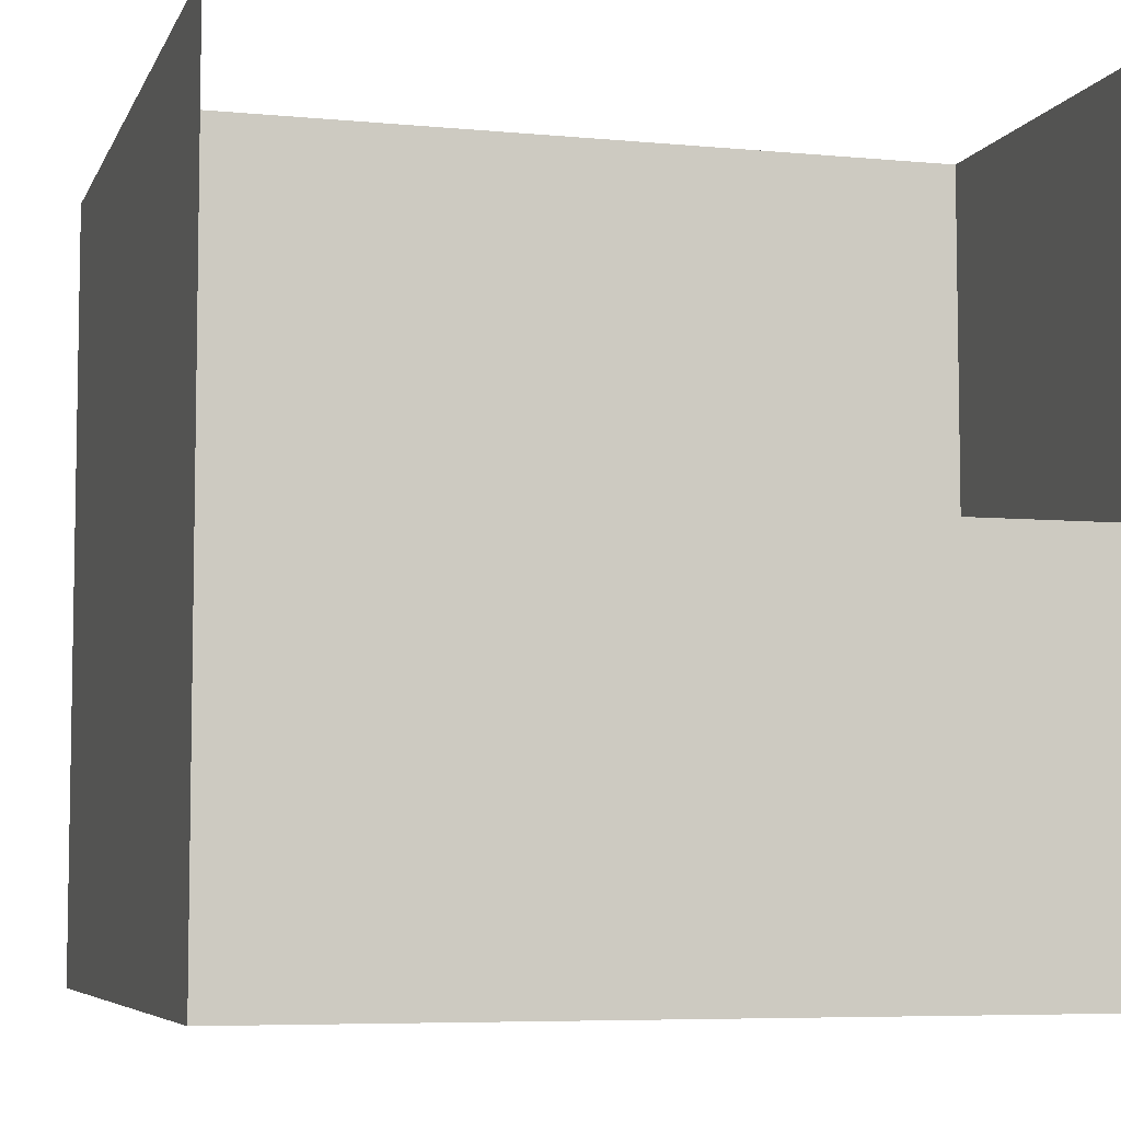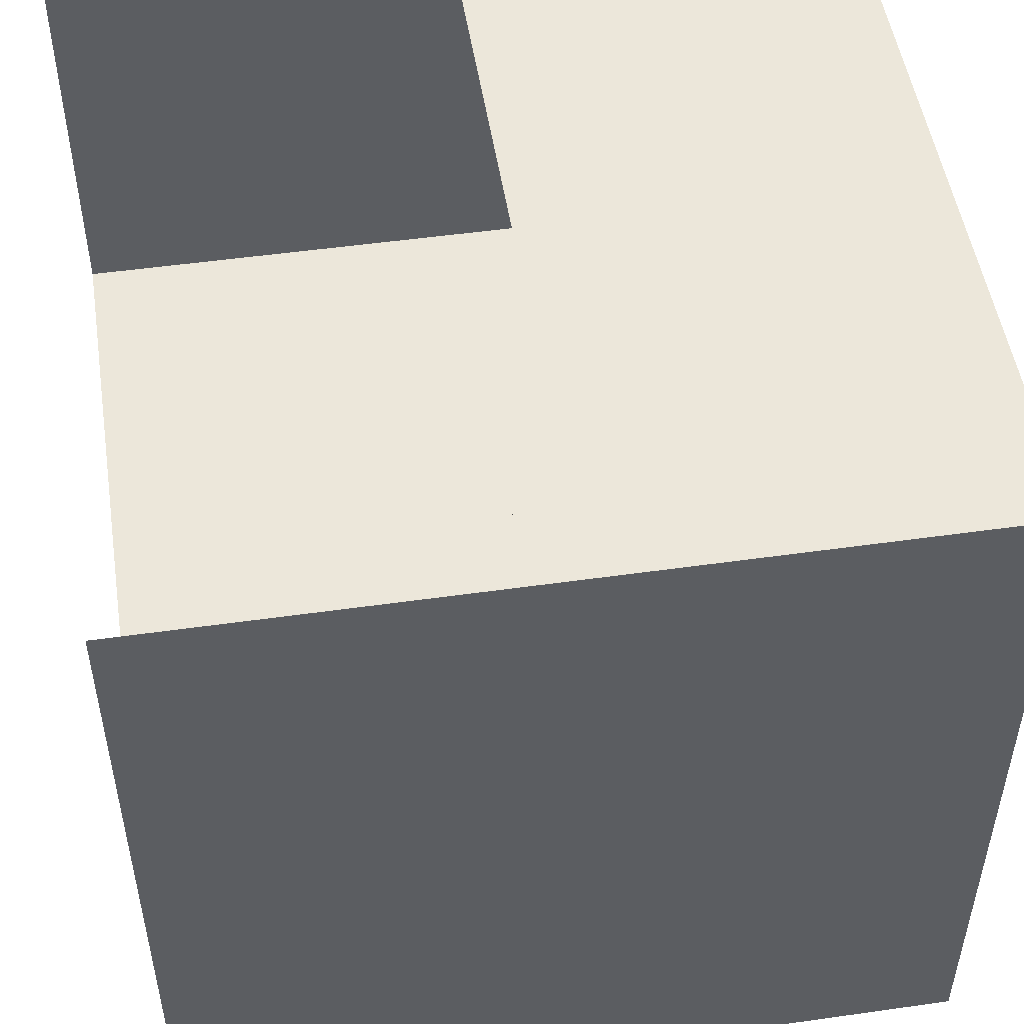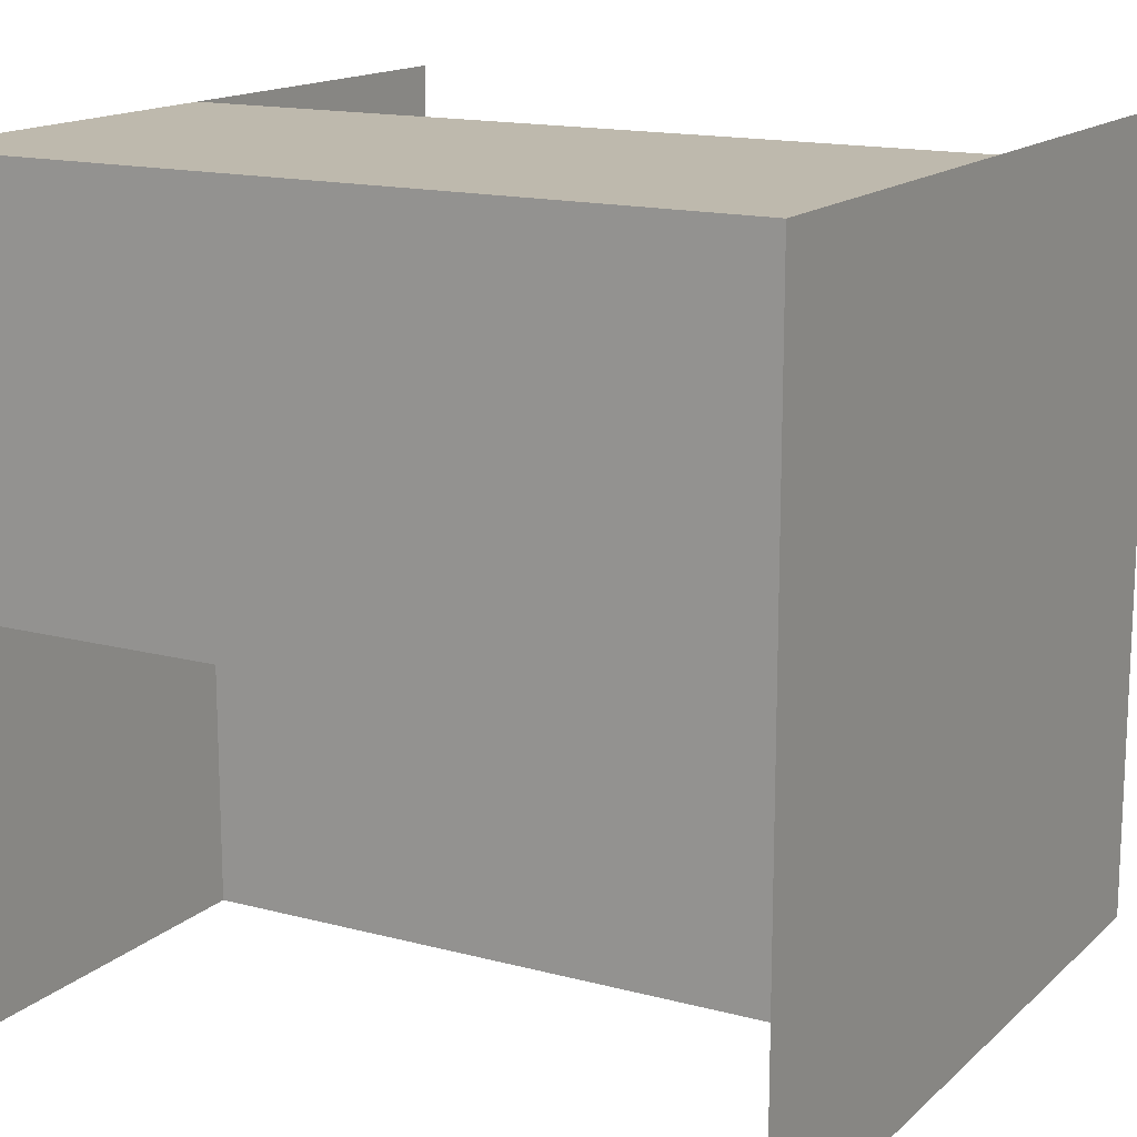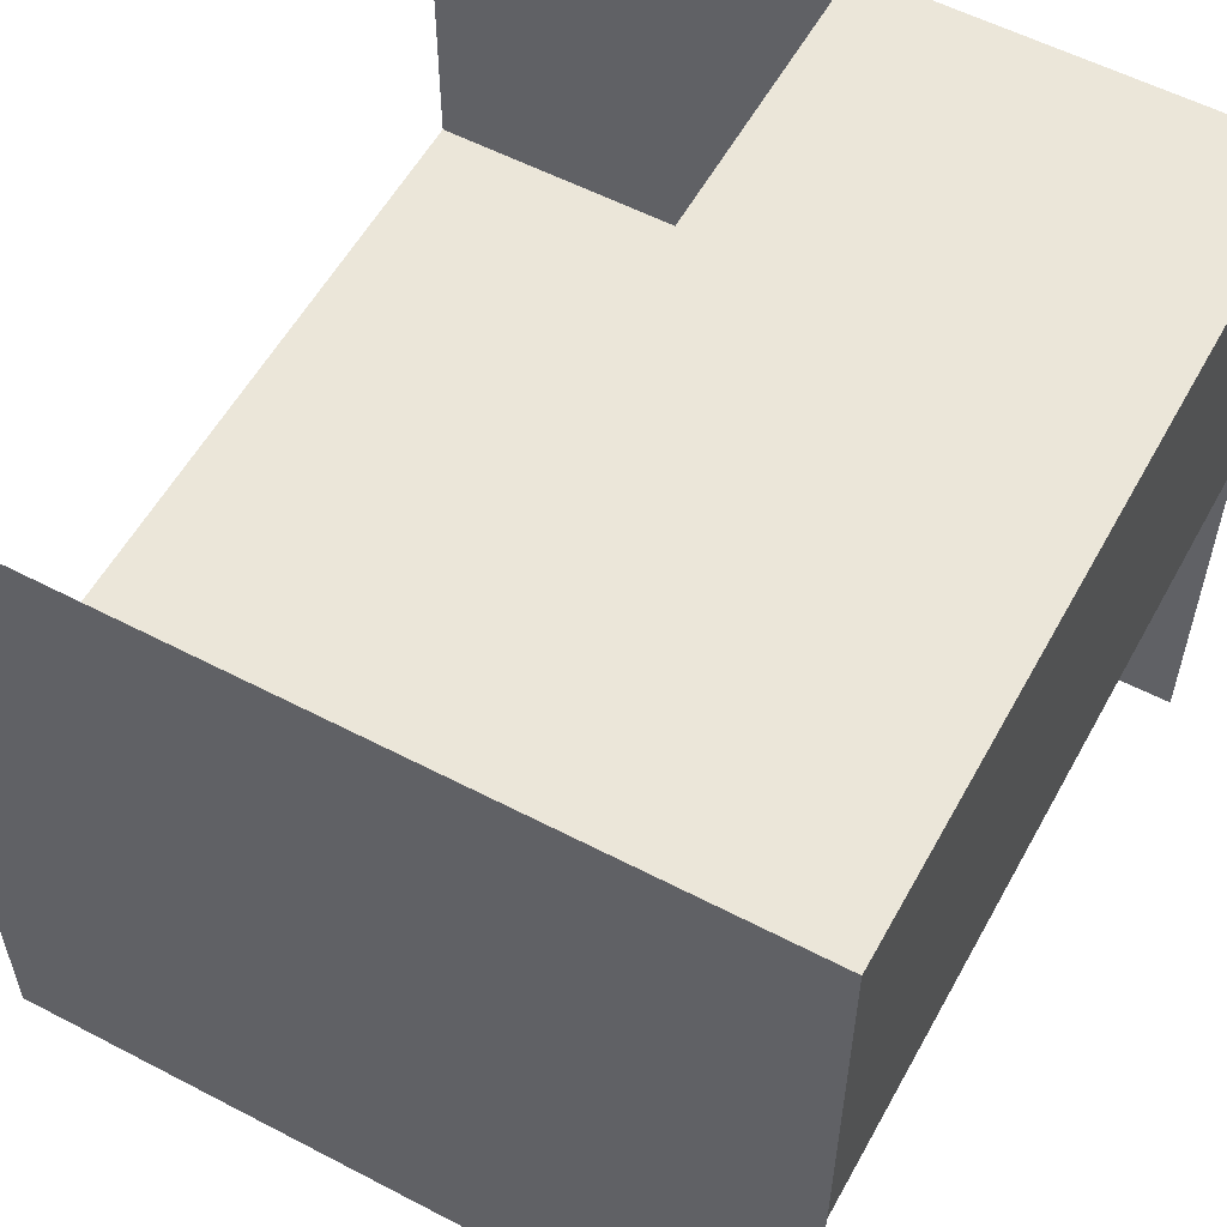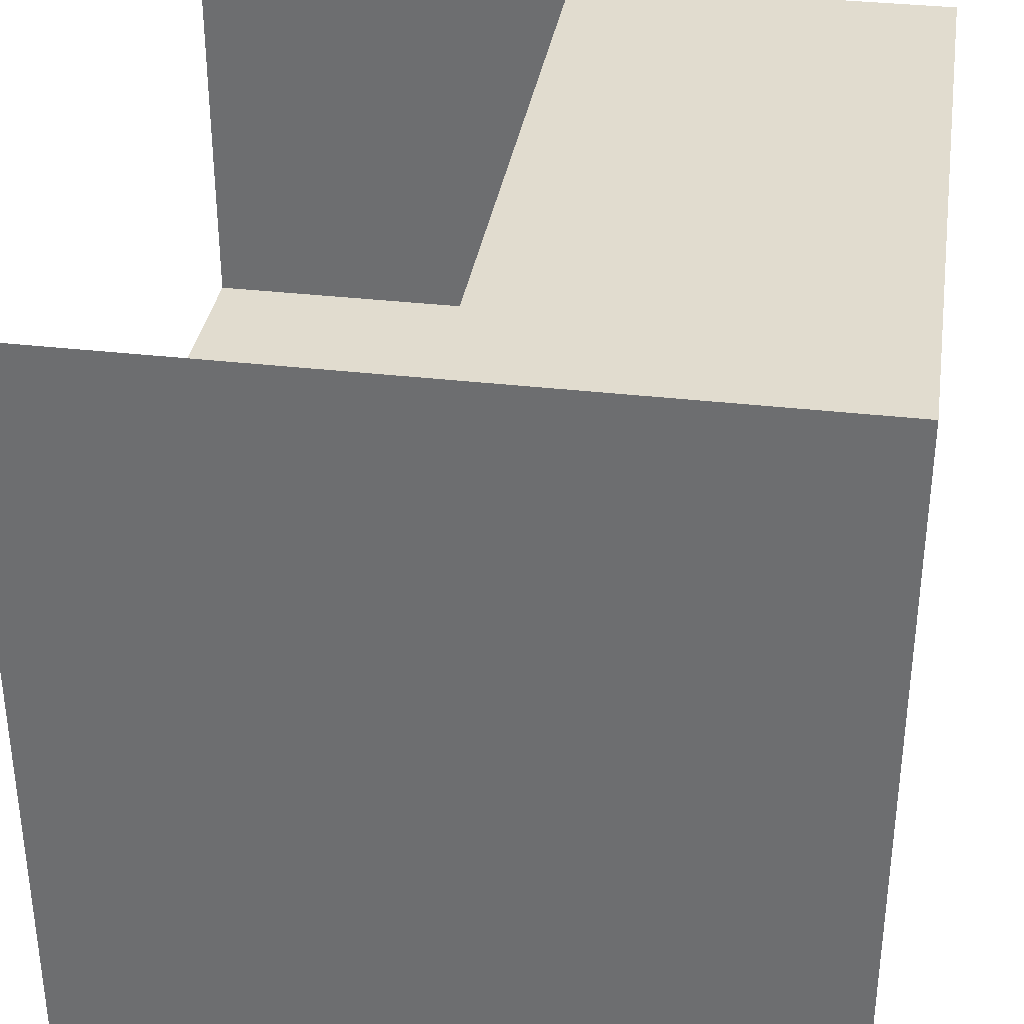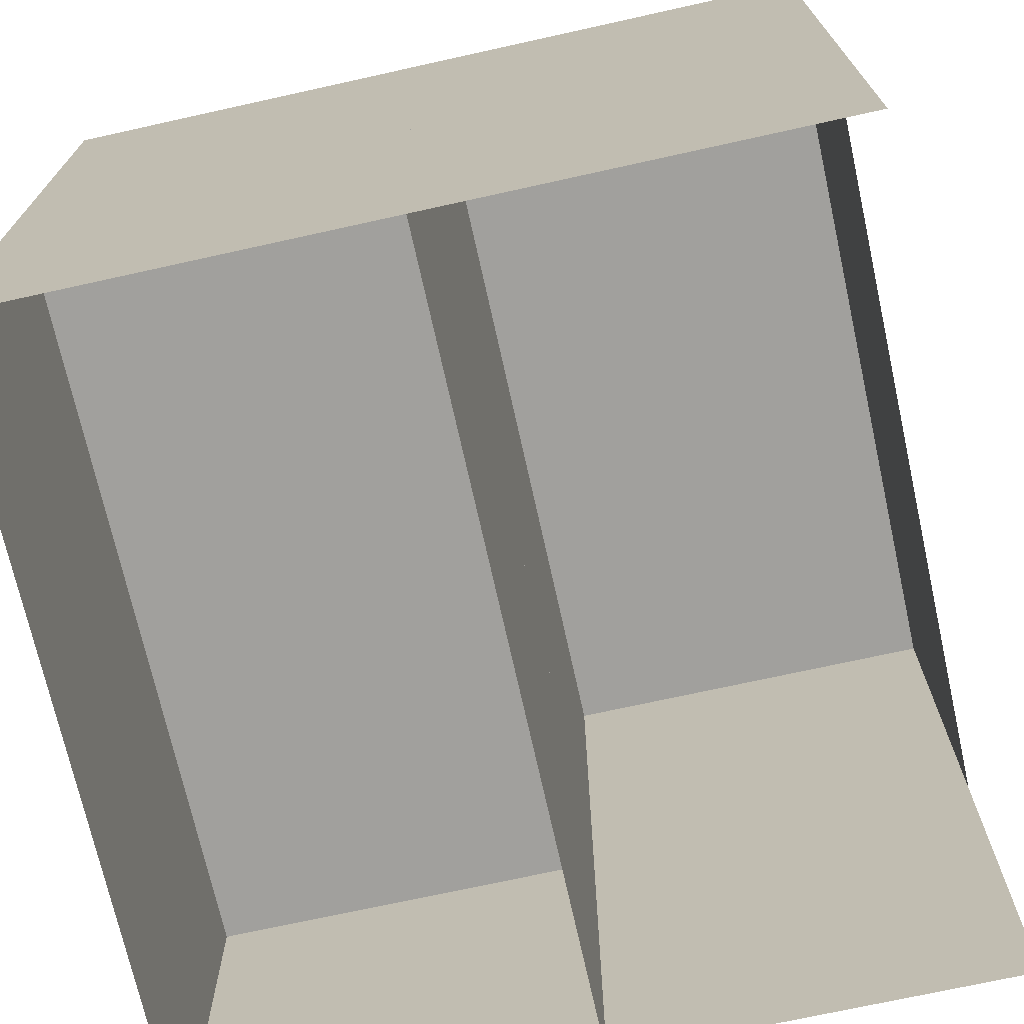
<metadata>
{"format":"obj","ext":"obj","renderer":"f3d","projection":"perspective","resolution":1024,"background":"white","views":[{"elev":-6.3,"azim":164.1,"up":"+Y"},{"elev":50.8,"azim":81.2,"up":"+Z"},{"elev":15.2,"azim":29.5,"up":"+Y"},{"elev":56.6,"azim":118.6,"up":"+Z"},{"elev":34.4,"azim":-81.1,"up":"+Y"},{"elev":-71.6,"azim":-77.5,"up":"+Y"}]}
</metadata>
<code>
o cube
v -0.5 0.5 0.5
v -0.5 0.5 -0.5
v -0.5 -0.5 0.5
v -0.5 -0.5 -0.5
v -0.5 0.5 -0.5
v -0.5 0.5 0.5
v -0.5 -0.5 -0.5
v -0.5 -0.5 0.5
f 4 7 5 2
f 3 4 2 1
f 8 3 1 6
f 7 8 6 5
f 6 1 2 5
f 7 4 3 8
o cube
v 0.5 0.5 0.5
v 0.5 0.5 -0.5
v 0.5 -0.5 0.5
v 0.5 -0.5 -0.5
v 0.5 0.5 -0.5
v 0.5 0.5 0.5
v 0.5 -0.5 -0.5
v 0.5 -0.5 0.5
f 12 15 13 10
f 11 12 10 9
f 16 11 9 14
f 15 16 14 13
f 14 9 10 13
f 15 12 11 16
o cube
v 0.5 0 0
v 0.5 0 -0.5
v 0.5 -0.5 0
v 0.5 -0.5 -0.5
v -0.5 0 -0.5
v -0.5 0 0
v -0.5 -0.5 -0.5
v -0.5 -0.5 0
f 20 23 21 18
f 24 19 17 22
f 22 17 18 21
o cube
v 0.5 0.5 0.5
v 0.5 0.5 0
v 0.5 0 0.5
v 0.5 0 0
v -0.5 0.5 0
v -0.5 0.5 0.5
v -0.5 0 0
v -0.5 0 0.5
f 28 31 29 26
f 32 27 25 30
f 30 25 26 29

</code>
